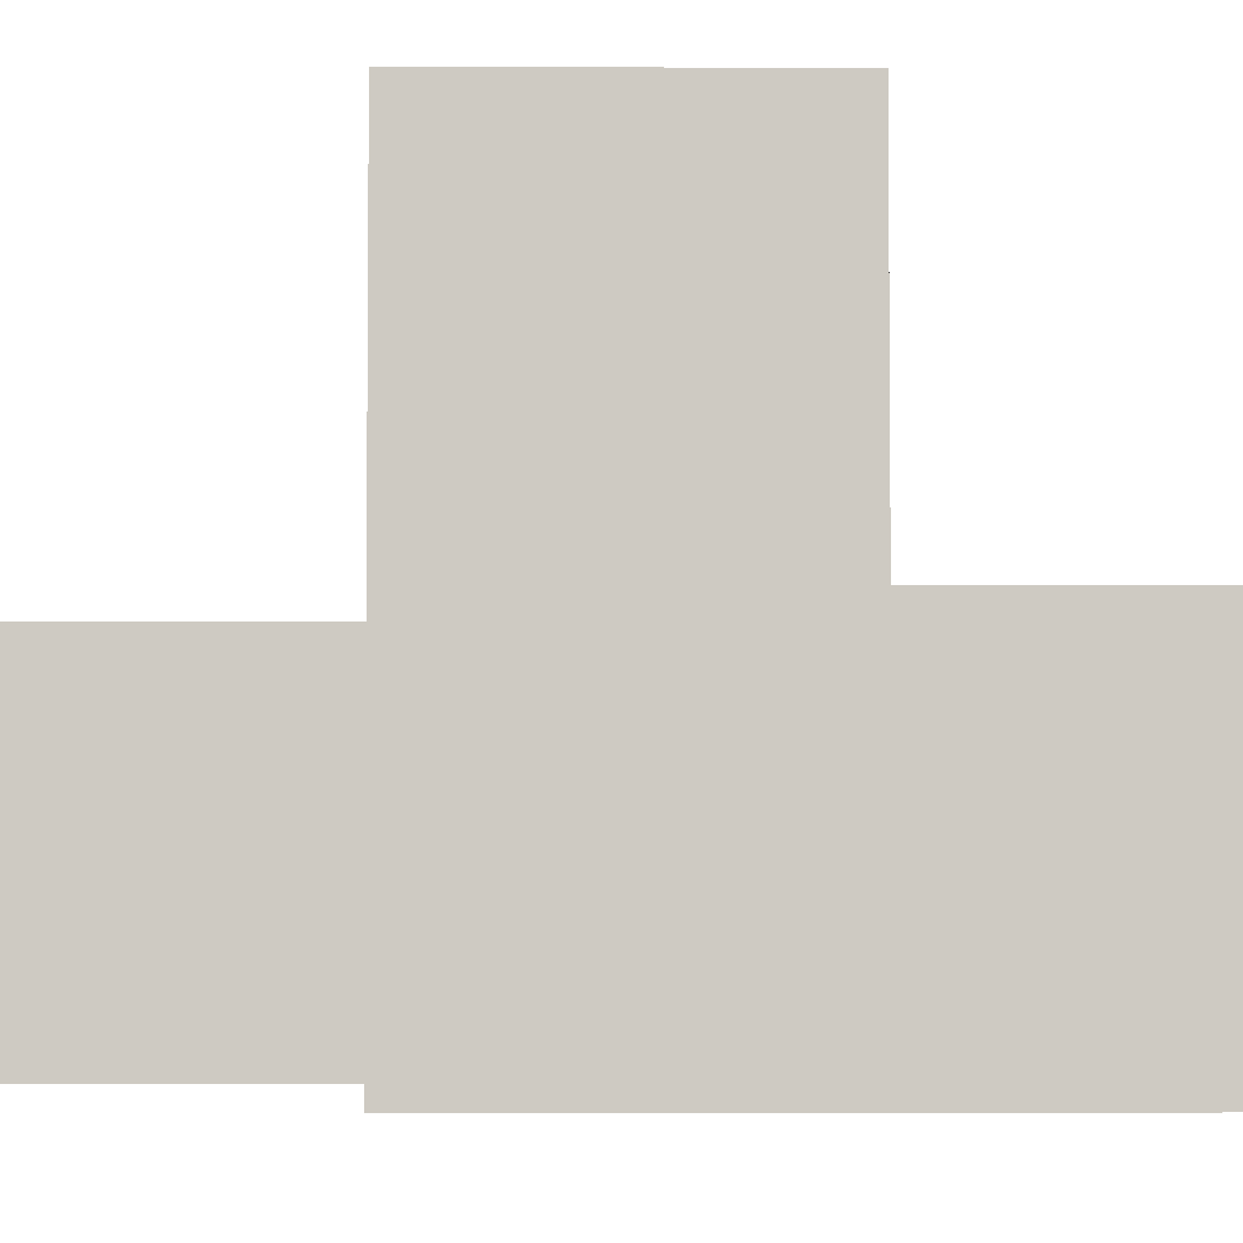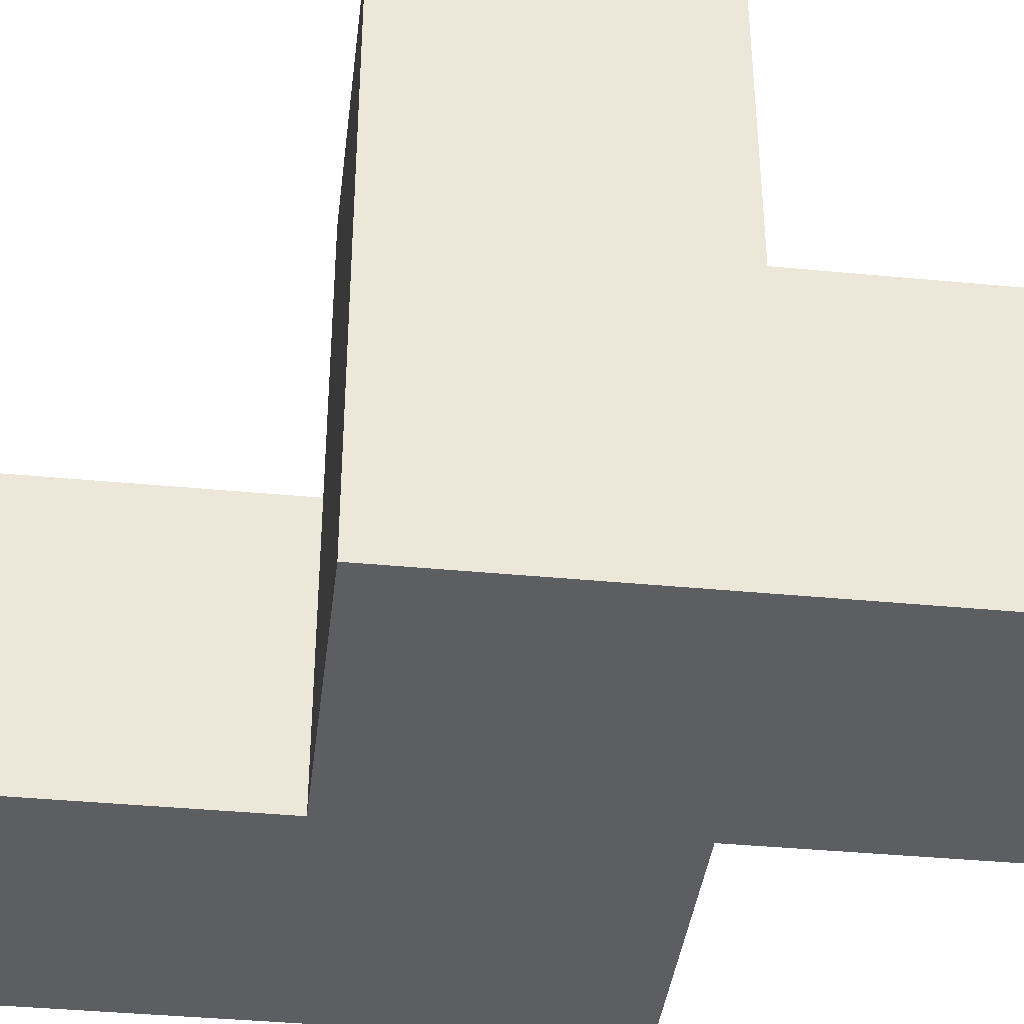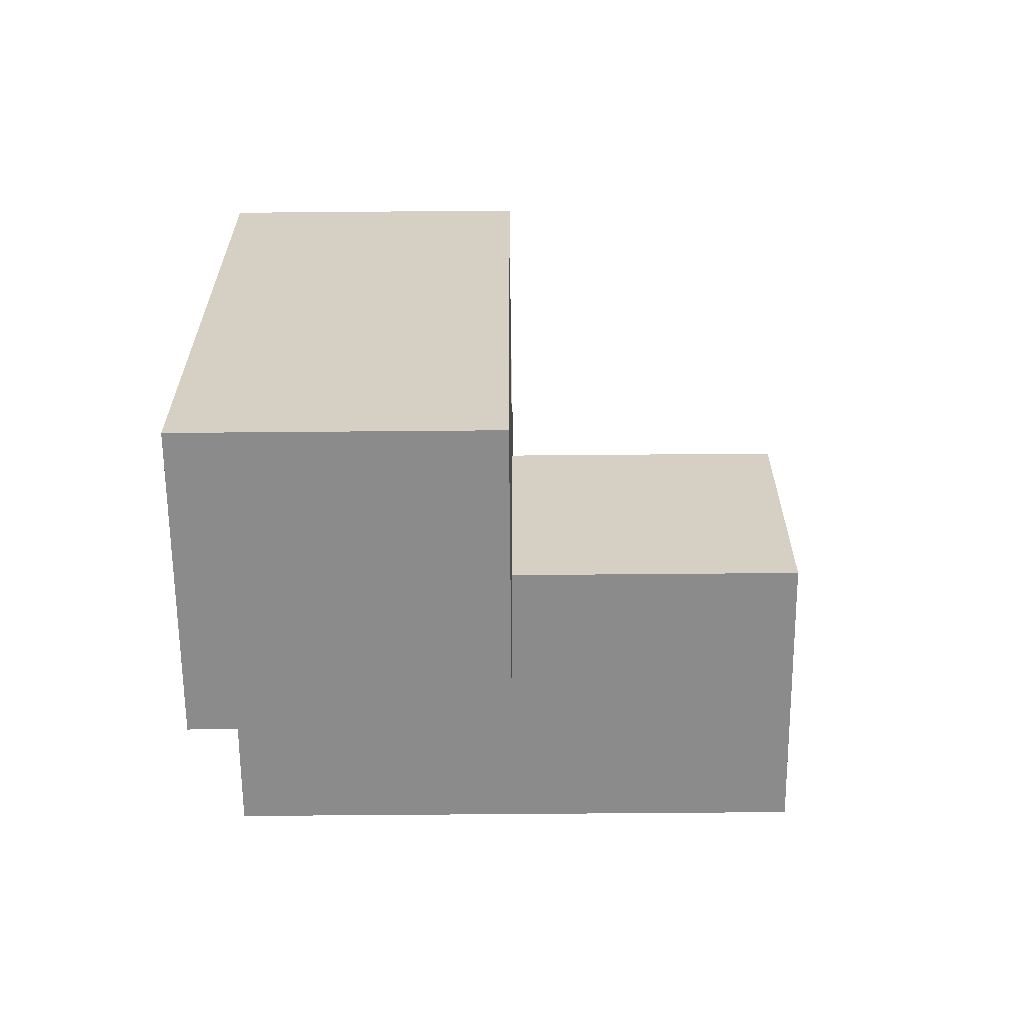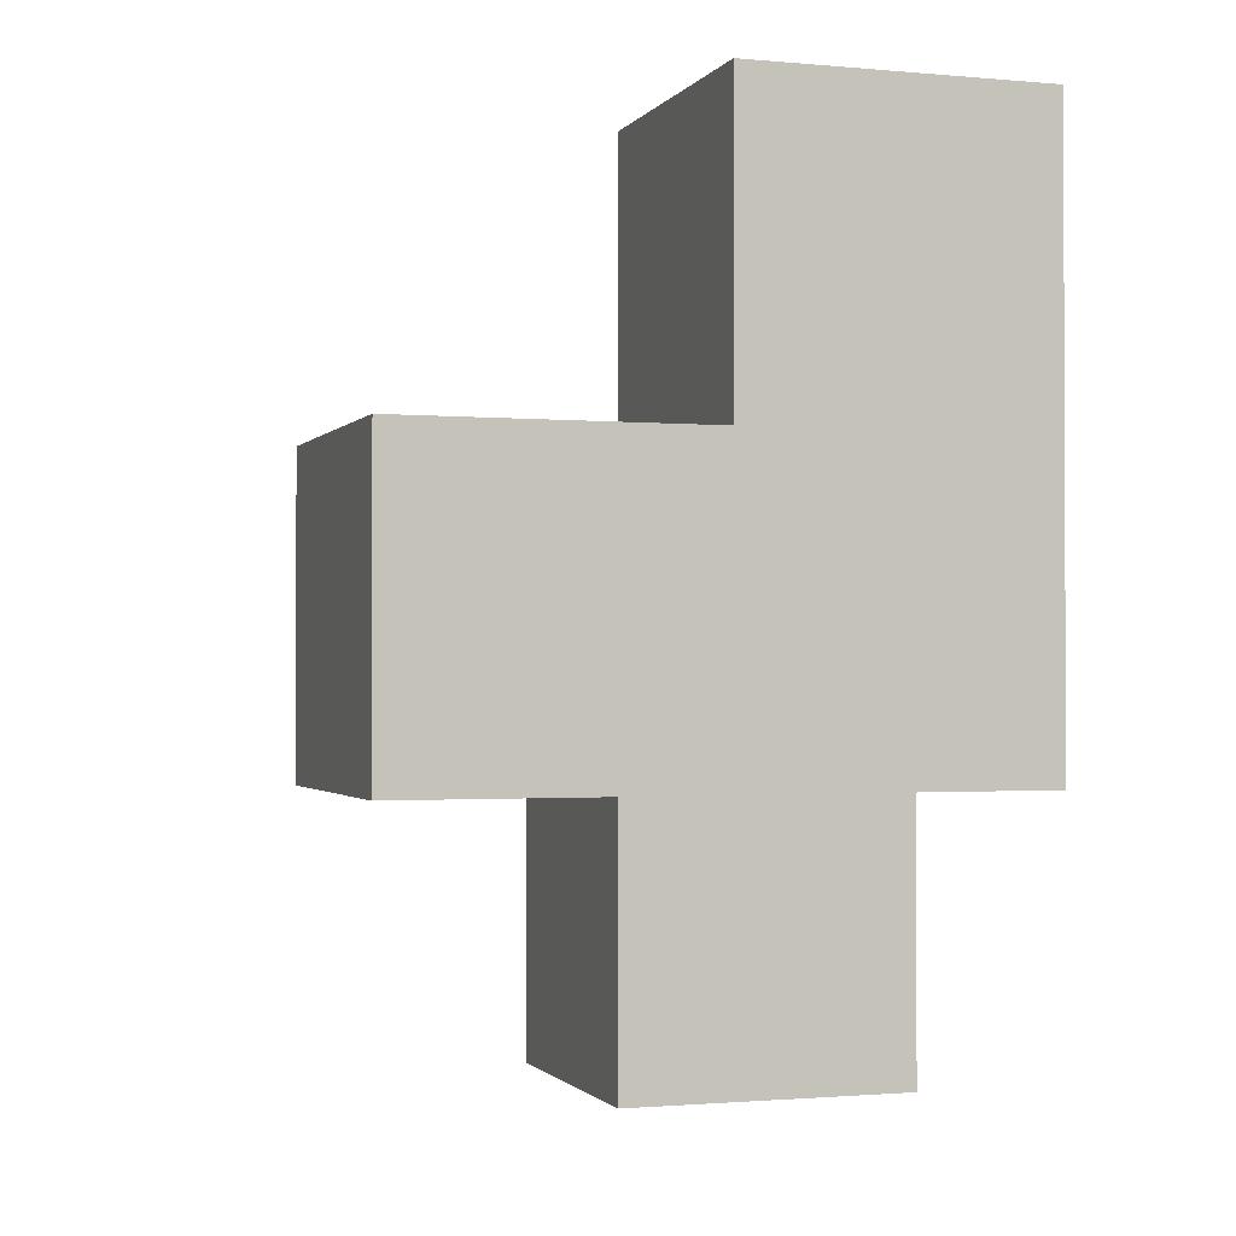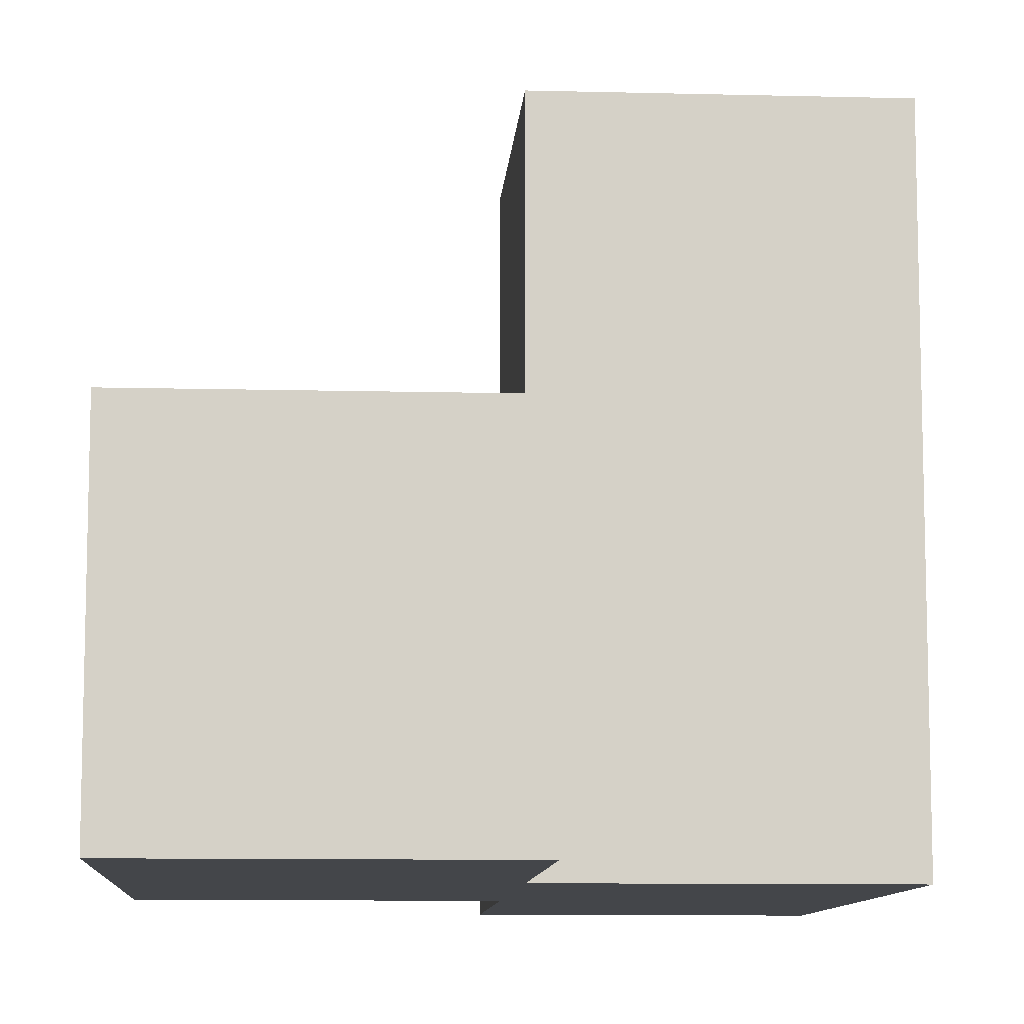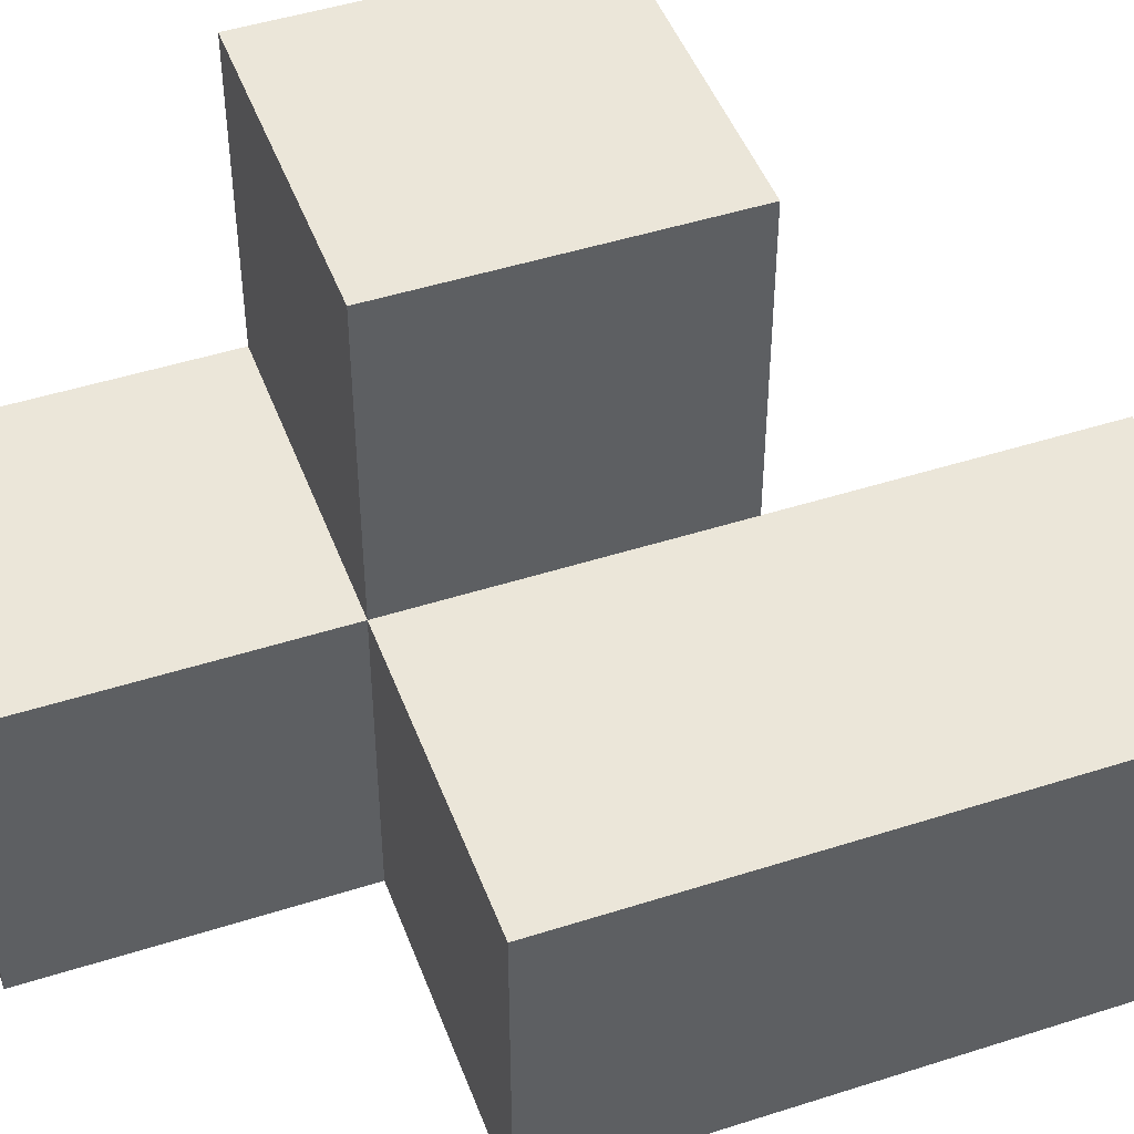
<metadata>
{"format":"obj","ext":"obj","renderer":"f3d","projection":"perspective","resolution":1024,"background":"white","views":[{"elev":-4.0,"azim":-90.8,"up":"+Y"},{"elev":-39.3,"azim":-96.8,"up":"+Y"},{"elev":-63.8,"azim":90.5,"up":"+Z"},{"elev":-1.3,"azim":-108.3,"up":"+Z"},{"elev":-9.8,"azim":176.2,"up":"+Y"},{"elev":47.0,"azim":70.0,"up":"+Y"}]}
</metadata>
<code>
v 2.009 2.007 2.005
v 3.989 2.007 1.015
v 2.999 2.007 1.015
v 2.999 2.007 3.985
v 2.999 2.997 2.005
v 2.009 3.987 2.005
v 3.989 2.997 2.005
v 2.009 2.997 2.995
v 2.009 2.007 3.985
v 3.989 2.007 2.995
v 2.999 3.987 2.995
v 2.999 2.997 1.015
v 2.999 2.007 2.995
v 2.999 2.997 3.985
v 3.989 2.997 1.015
v 2.009 2.997 2.005
v 3.989 2.007 2.005
v 2.009 2.007 2.995
v 2.999 2.007 2.005
v 2.999 2.997 2.995
v 2.999 3.987 2.005
v 2.009 2.997 3.985
v 2.009 3.987 2.995
v 3.989 2.997 2.995
f 19 1 5
f 16 5 1
f 1 19 18
f 13 18 19
f 16 1 8
f 18 8 1
f 9 4 22
f 14 22 4
f 18 13 9
f 4 9 13
f 20 8 14
f 22 14 8
f 8 18 22
f 9 22 18
f 13 20 4
f 14 4 20
f 13 10 20
f 24 20 10
f 19 17 13
f 10 13 17
f 7 5 24
f 20 24 5
f 17 7 10
f 24 10 7
f 5 16 21
f 6 21 16
f 8 20 23
f 11 23 20
f 21 6 11
f 23 11 6
f 6 16 23
f 8 23 16
f 5 21 20
f 11 20 21
f 2 3 15
f 12 15 3
f 3 2 19
f 17 19 2
f 15 12 7
f 5 7 12
f 12 3 5
f 19 5 3
f 2 15 17
f 7 17 15

</code>
